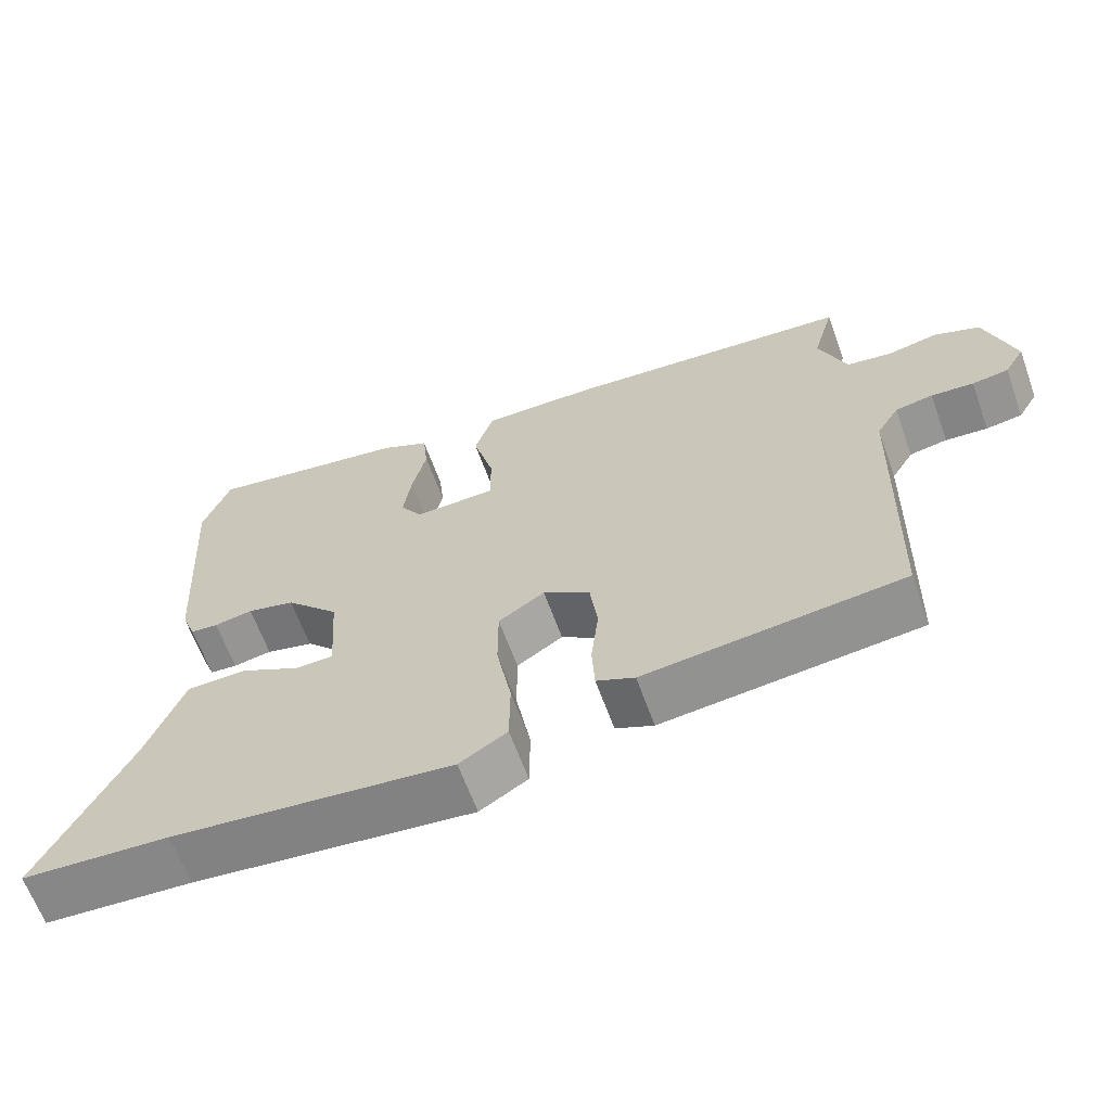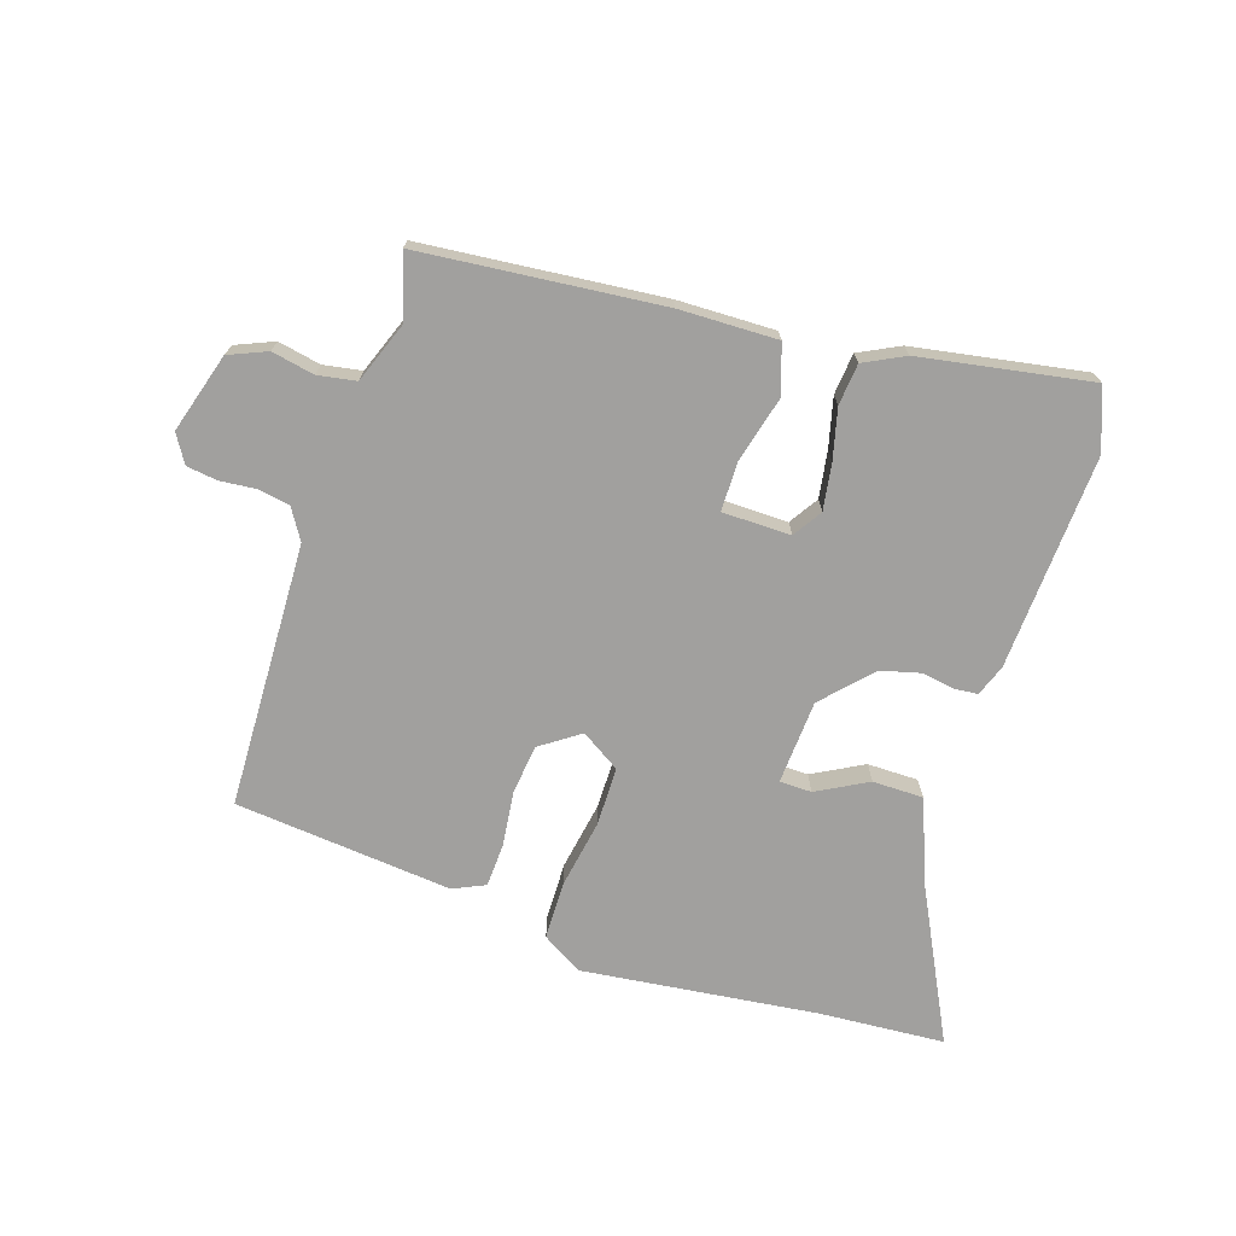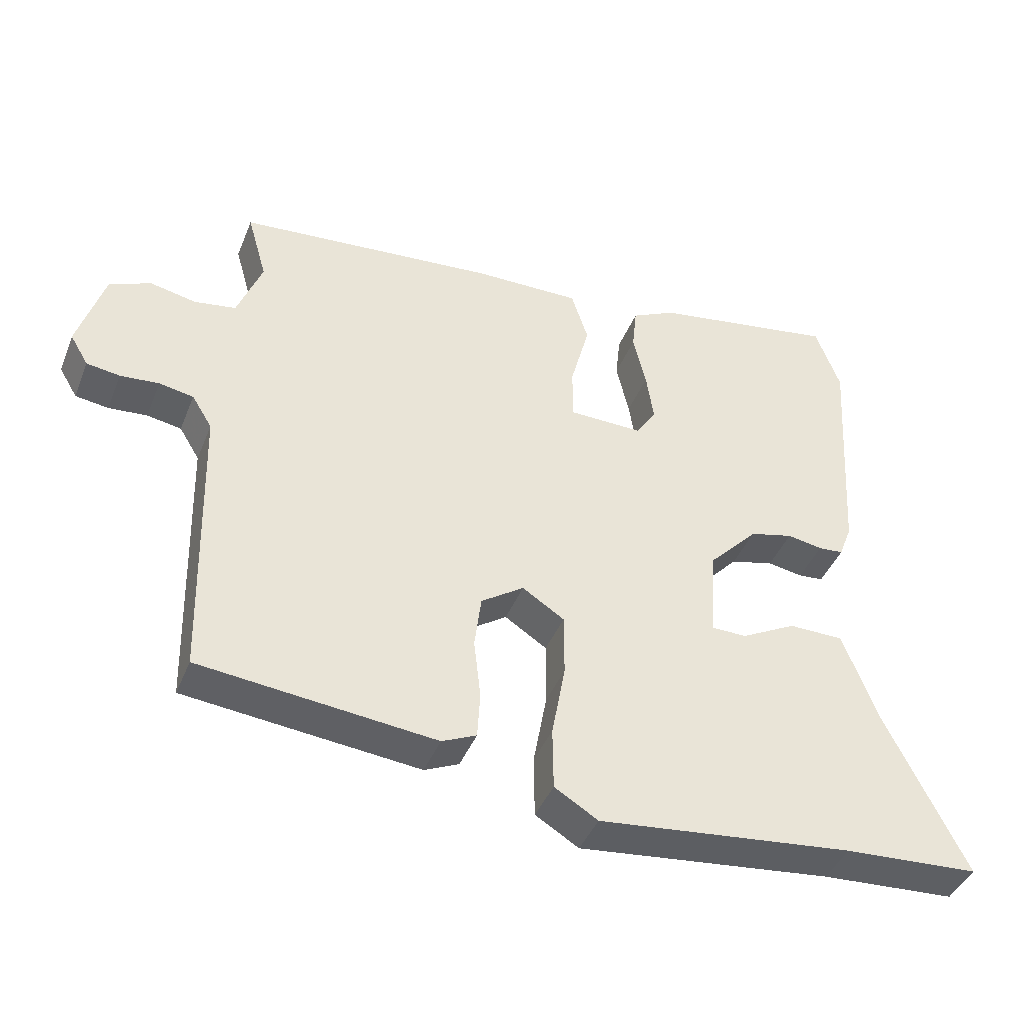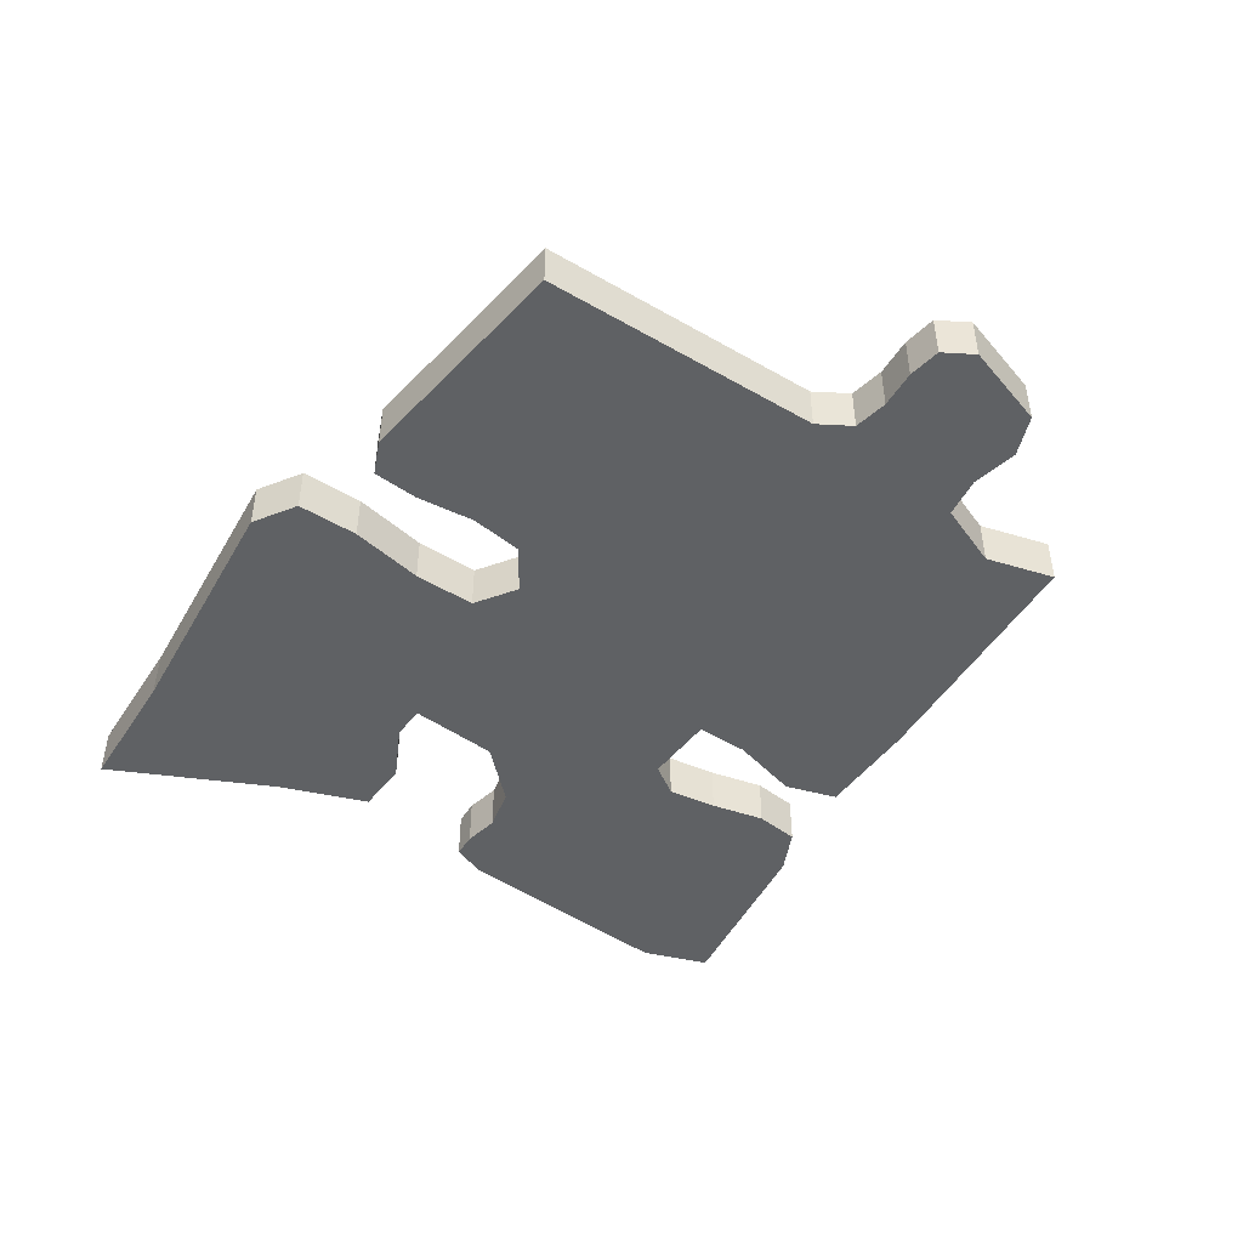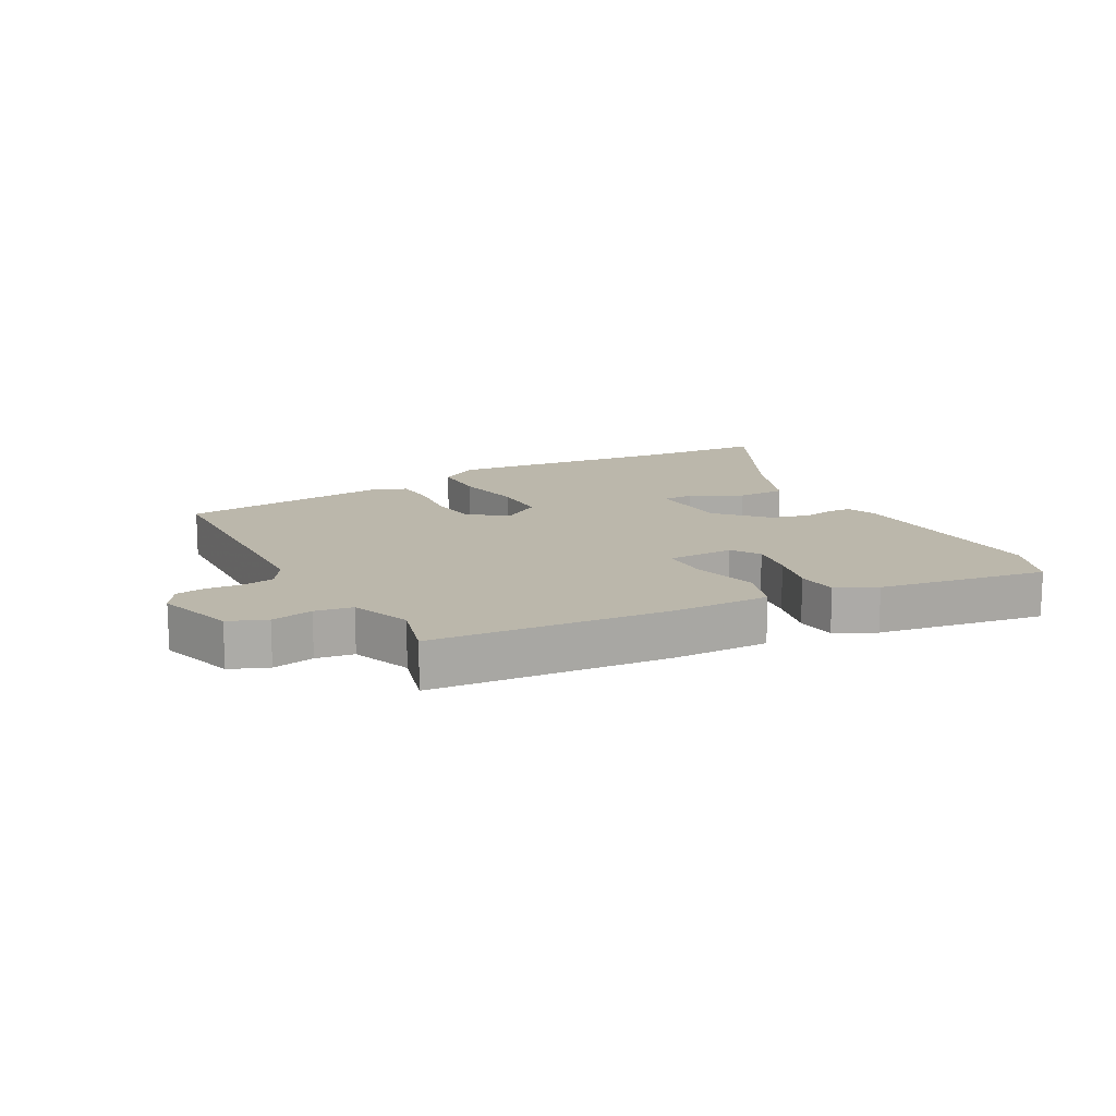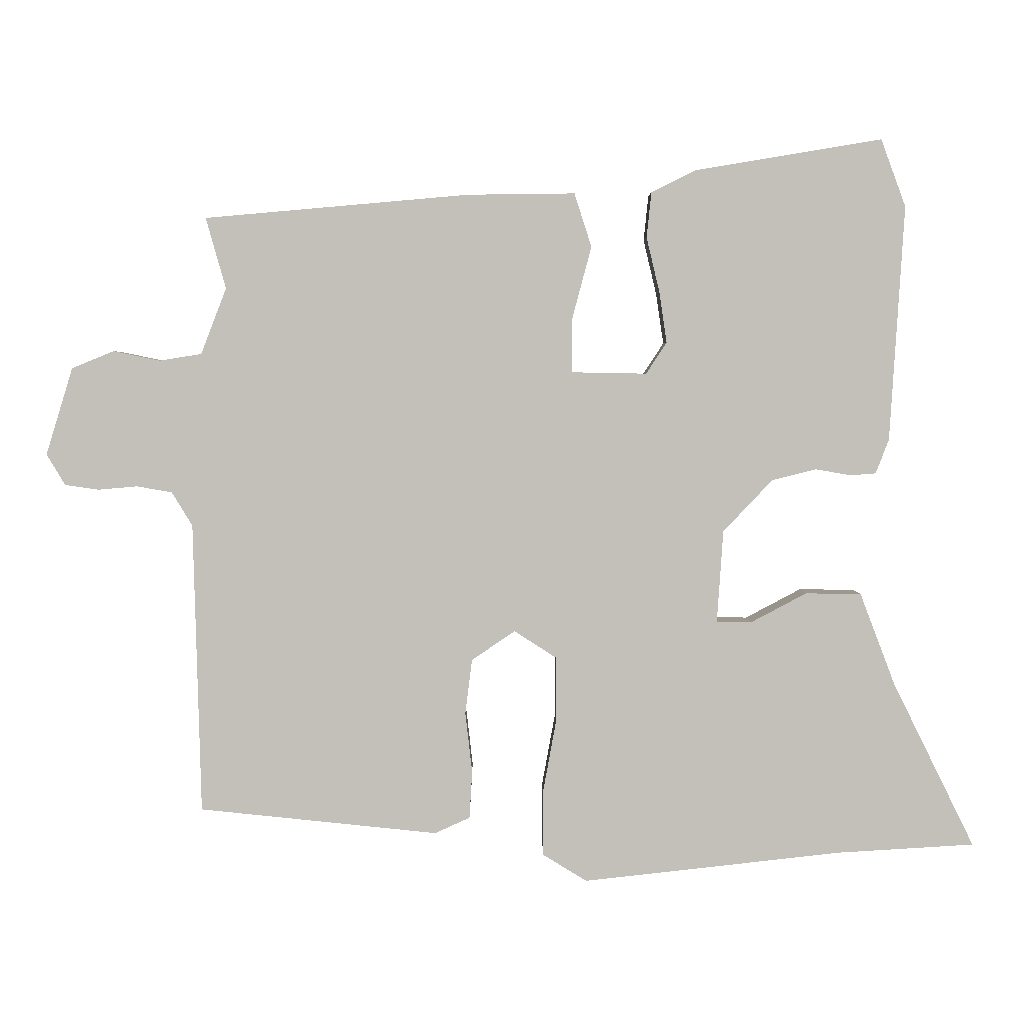
<metadata>
{"format":"obj","ext":"obj","renderer":"f3d","projection":"perspective","resolution":1024,"background":"white","views":[{"elev":-63.9,"azim":-160.1,"up":"+Z"},{"elev":-71.8,"azim":-17.6,"up":"+Y"},{"elev":-42.1,"azim":-20.9,"up":"+Z"},{"elev":-46.3,"azim":-124.9,"up":"+Y"},{"elev":14.2,"azim":-28.5,"up":"+Y"},{"elev":3.1,"azim":-0.3,"up":"+Z"}]}
</metadata>
<code>
v -0.522 0.07 -0.438
v -0.533 0.07 -0.015
v -0.563 0.07 0.034
v -0.614 0.07 0.043
v -0.671 0.07 0.038
v -0.72 0.07 0.045
v -0.747 0.07 0.09
v -0.708 0.07 0.217
v -0.647 0.07 0.242
v -0.579 0.07 0.228
v -0.518 0.07 0.238
v -0.481 0.07 0.334
v -0.51 0.07 0.437
v -0.126 0.07 0.471
v 0.031 0.07 0.473
v 0.056 0.07 0.395
v 0.028 0.07 0.29
v 0.028 0.07 0.211
v 0.137 0.07 0.209
v 0.167 0.07 0.255
v 0.156 0.07 0.329
v 0.137 0.07 0.409
v 0.144 0.07 0.475
v 0.209 0.07 0.507
v 0.481 0.07 0.552
v 0.517 0.07 0.454
v 0.496 0.07 0.112
v 0.477 0.07 0.062
v 0.44 0.07 0.059
v 0.388 0.07 0.068
v 0.324 0.07 0.052
v 0.252 0.07 -0.024
v 0.243 0.07 -0.158
v 0.294 0.07 -0.159
v 0.375 0.07 -0.116
v 0.456 0.07 -0.117
v 0.507 0.07 -0.251
v 0.626 0.07 -0.492
v 0.427 0.07 -0.504
v 0.05 0.07 -0.546
v -0.014 0.07 -0.507
v -0.015 0.07 -0.415
v 0.005 0.07 -0.305
v 0.005 0.07 -0.212
v -0.057 0.07 -0.172
v -0.12 0.07 -0.215
v -0.13 0.07 -0.294
v -0.12 0.07 -0.382
v -0.124 0.07 -0.451
v -0.175 0.07 -0.474
v -0.522 0 -0.438
v -0.533 0 -0.015
v -0.563 0 0.034
v -0.614 0 0.043
v -0.671 0 0.038
v -0.72 0 0.045
v -0.747 0 0.09
v -0.708 0 0.217
v -0.647 0 0.242
v -0.579 0 0.228
v -0.518 0 0.238
v -0.481 0 0.334
v -0.51 0 0.437
v -0.126 0 0.471
v 0.031 0 0.473
v 0.056 0 0.395
v 0.028 0 0.29
v 0.028 0 0.211
v 0.137 0 0.209
v 0.167 0 0.255
v 0.156 0 0.329
v 0.137 0 0.409
v 0.144 0 0.475
v 0.209 0 0.507
v 0.481 0 0.552
v 0.517 0 0.454
v 0.496 0 0.112
v 0.477 0 0.062
v 0.44 0 0.059
v 0.388 0 0.068
v 0.324 0 0.052
v 0.252 0 -0.024
v 0.243 0 -0.158
v 0.294 0 -0.159
v 0.375 0 -0.116
v 0.456 0 -0.117
v 0.507 0 -0.251
v 0.626 0 -0.492
v 0.427 0 -0.504
v 0.05 0 -0.546
v -0.014 0 -0.507
v -0.015 0 -0.415
v 0.005 0 -0.305
v 0.005 0 -0.212
v -0.057 0 -0.172
v -0.12 0 -0.215
v -0.13 0 -0.294
v -0.12 0 -0.382
v -0.124 0 -0.451
v -0.175 0 -0.474
f 47 48 49 50
f 46 47 50 1
f 45 46 1 2
f 40 41 42 43
f 39 40 43 44
f 37 38 39 44
f 34 35 36 37
f 33 34 37 44
f 32 33 44 45
f 27 28 29 30
f 27 30 31
f 26 27 31
f 21 22 23 24
f 20 21 24 25
f 19 20 25 26
f 14 15 16 17
f 12 13 14 17
f 11 12 17 18
f 10 11 18
f 7 8 9 10
f 7 10 18
f 4 5 6 7
f 3 4 7 18
f 2 3 18 19
f 32 45 2 19
f 19 26 31 32
f 100 99 98 97
f 51 100 97 96
f 52 51 96 95
f 93 92 91 90
f 94 93 90 89
f 94 89 88 87
f 87 86 85 84
f 94 87 84 83
f 95 94 83 82
f 80 79 78 77
f 81 80 77
f 81 77 76
f 74 73 72 71
f 75 74 71 70
f 76 75 70 69
f 67 66 65 64
f 67 64 63 62
f 68 67 62 61
f 68 61 60
f 60 59 58 57
f 68 60 57
f 57 56 55 54
f 68 57 54 53
f 69 68 53 52
f 69 52 95 82
f 82 81 76 69
f 1 51 52 2
f 2 52 53 3
f 3 53 54 4
f 4 54 55 5
f 5 55 56 6
f 6 56 57 7
f 7 57 58 8
f 8 58 59 9
f 9 59 60 10
f 10 60 61 11
f 11 61 62 12
f 12 62 63 13
f 13 63 64 14
f 14 64 65 15
f 15 65 66 16
f 16 66 67 17
f 17 67 68 18
f 18 68 69 19
f 19 69 70 20
f 20 70 71 21
f 21 71 72 22
f 22 72 73 23
f 23 73 74 24
f 24 74 75 25
f 25 75 76 26
f 26 76 77 27
f 27 77 78 28
f 28 78 79 29
f 29 79 80 30
f 30 80 81 31
f 31 81 82 32
f 32 82 83 33
f 33 83 84 34
f 34 84 85 35
f 35 85 86 36
f 36 86 87 37
f 37 87 88 38
f 38 88 89 39
f 39 89 90 40
f 40 90 91 41
f 41 91 92 42
f 42 92 93 43
f 43 93 94 44
f 44 94 95 45
f 45 95 96 46
f 46 96 97 47
f 47 97 98 48
f 48 98 99 49
f 49 99 100 50
f 50 100 51 1

</code>
